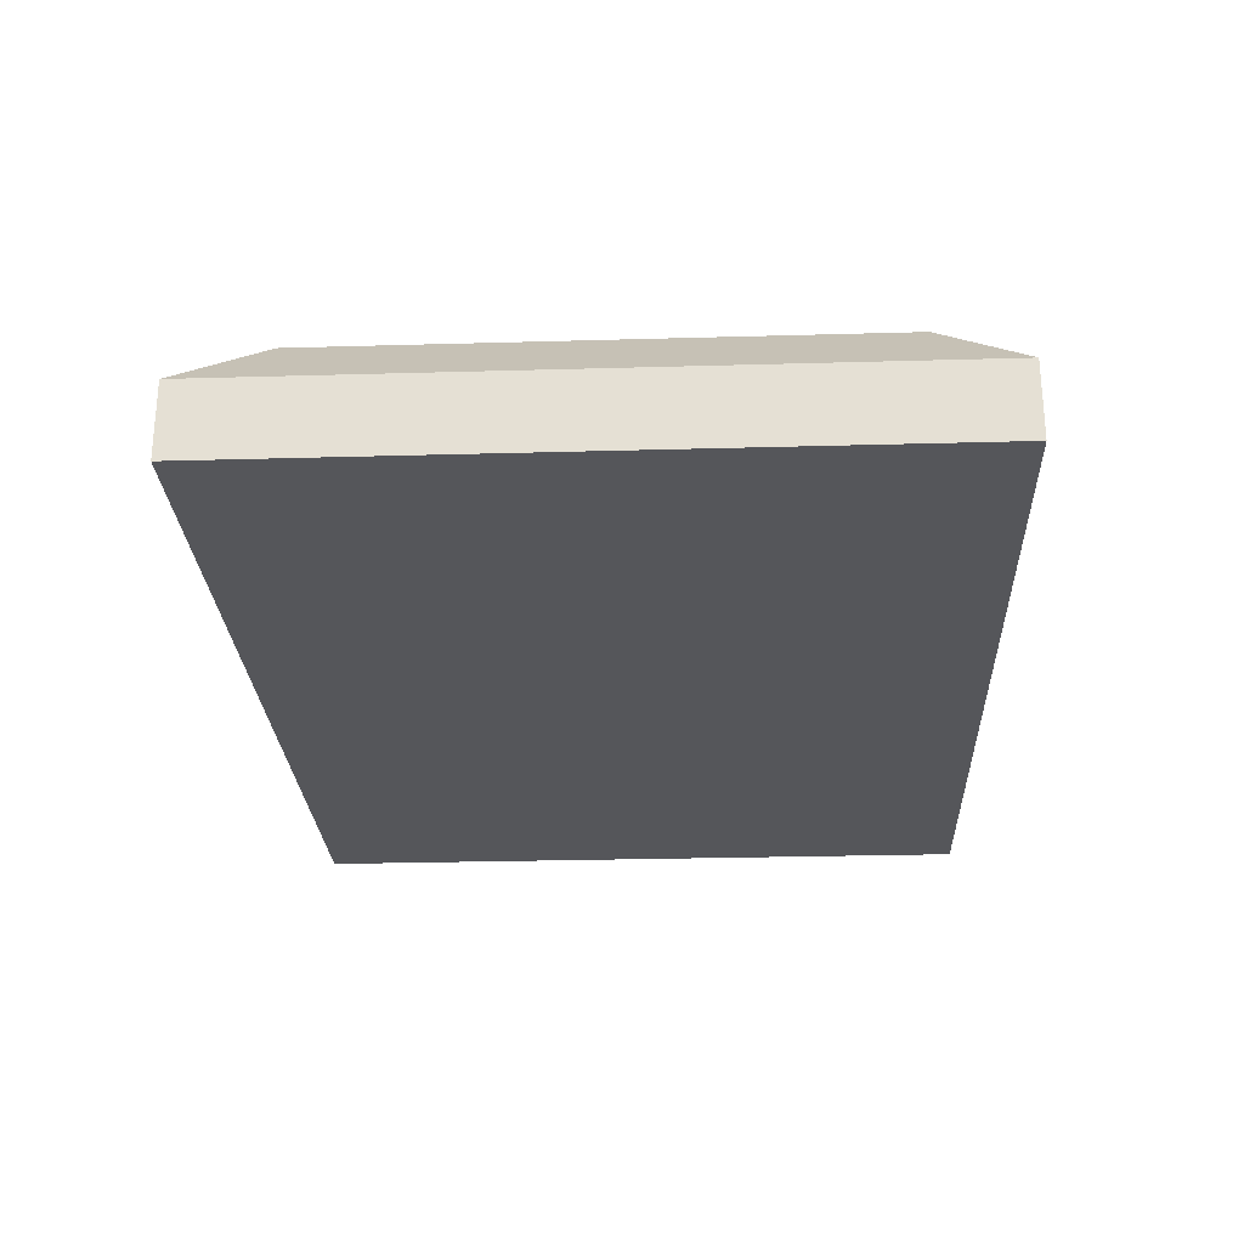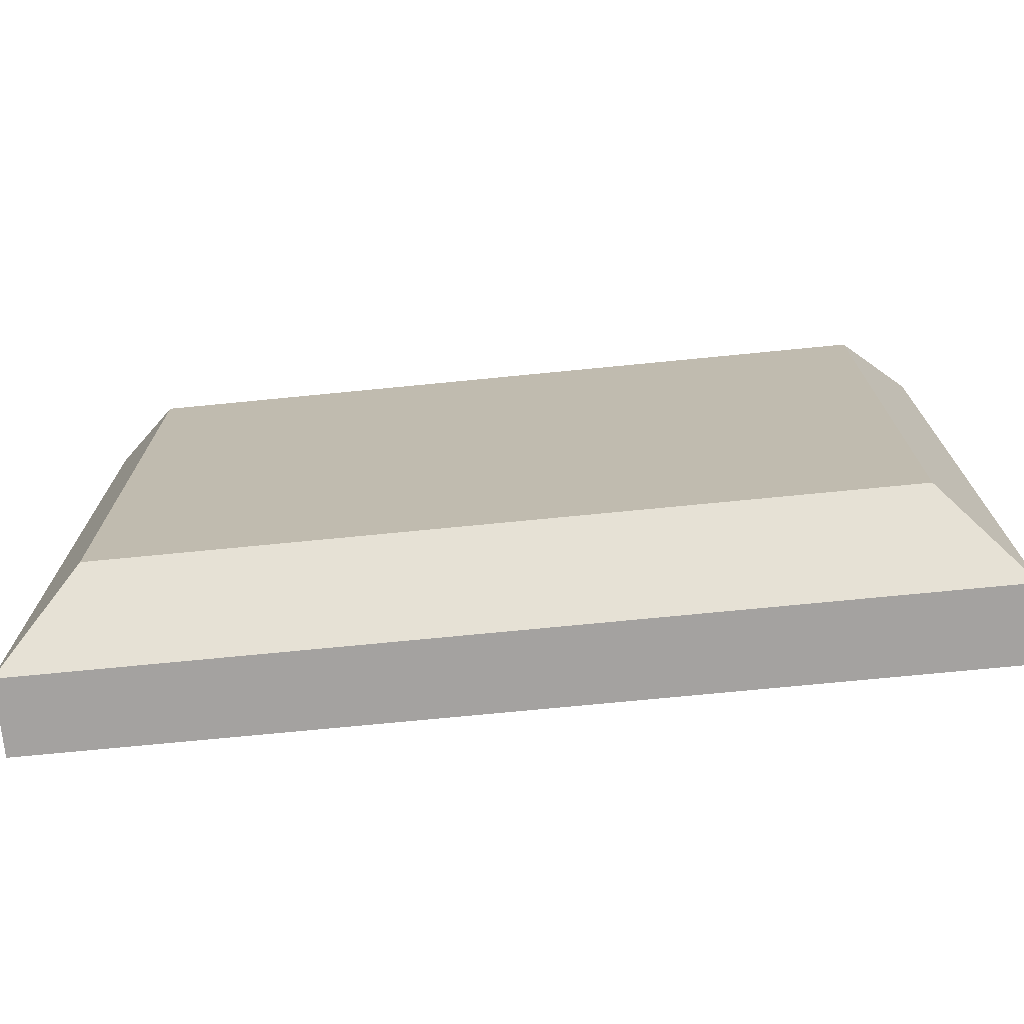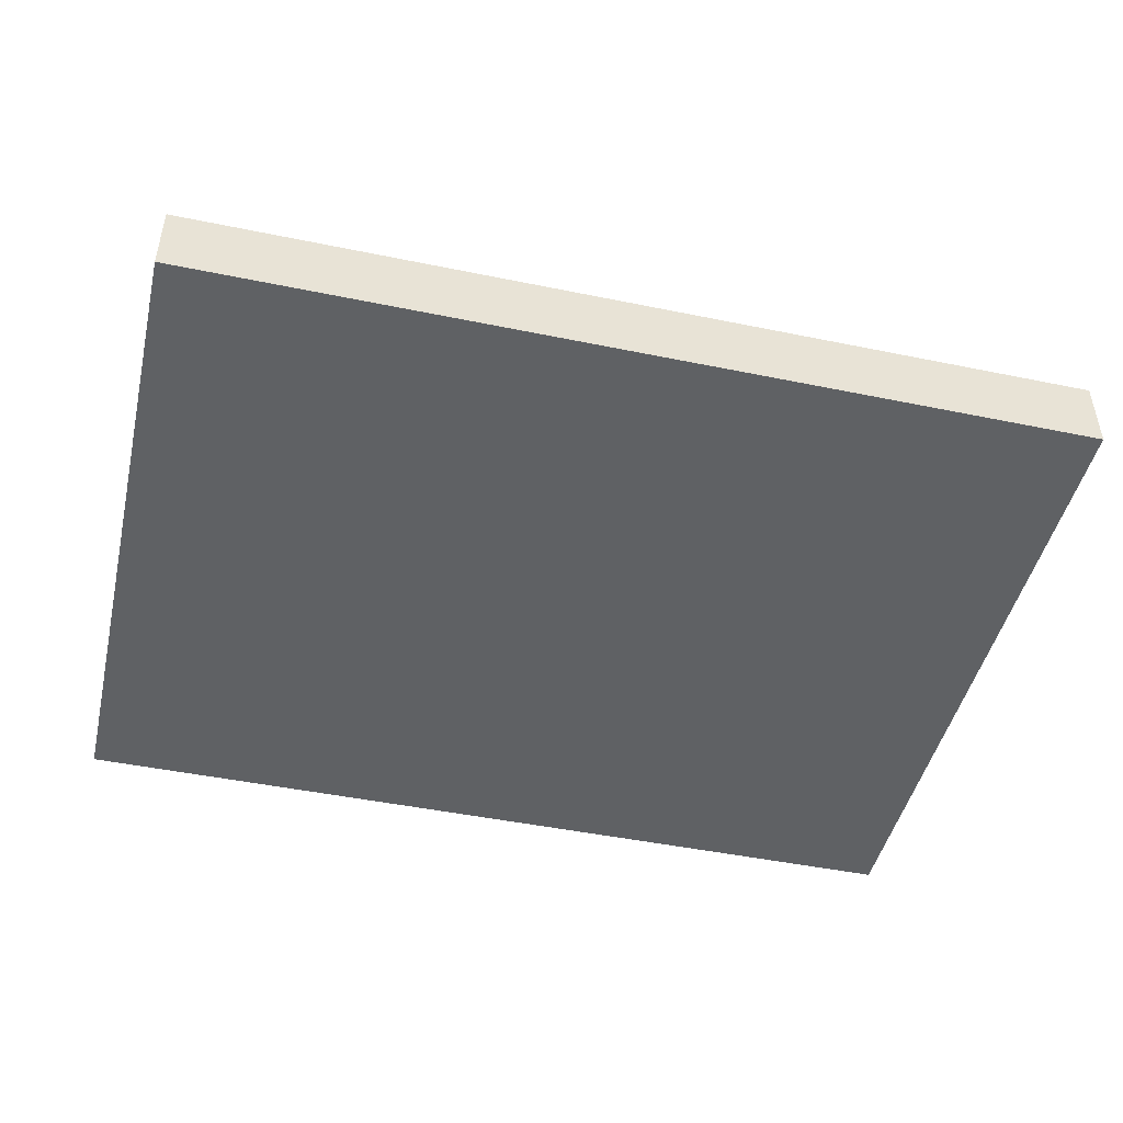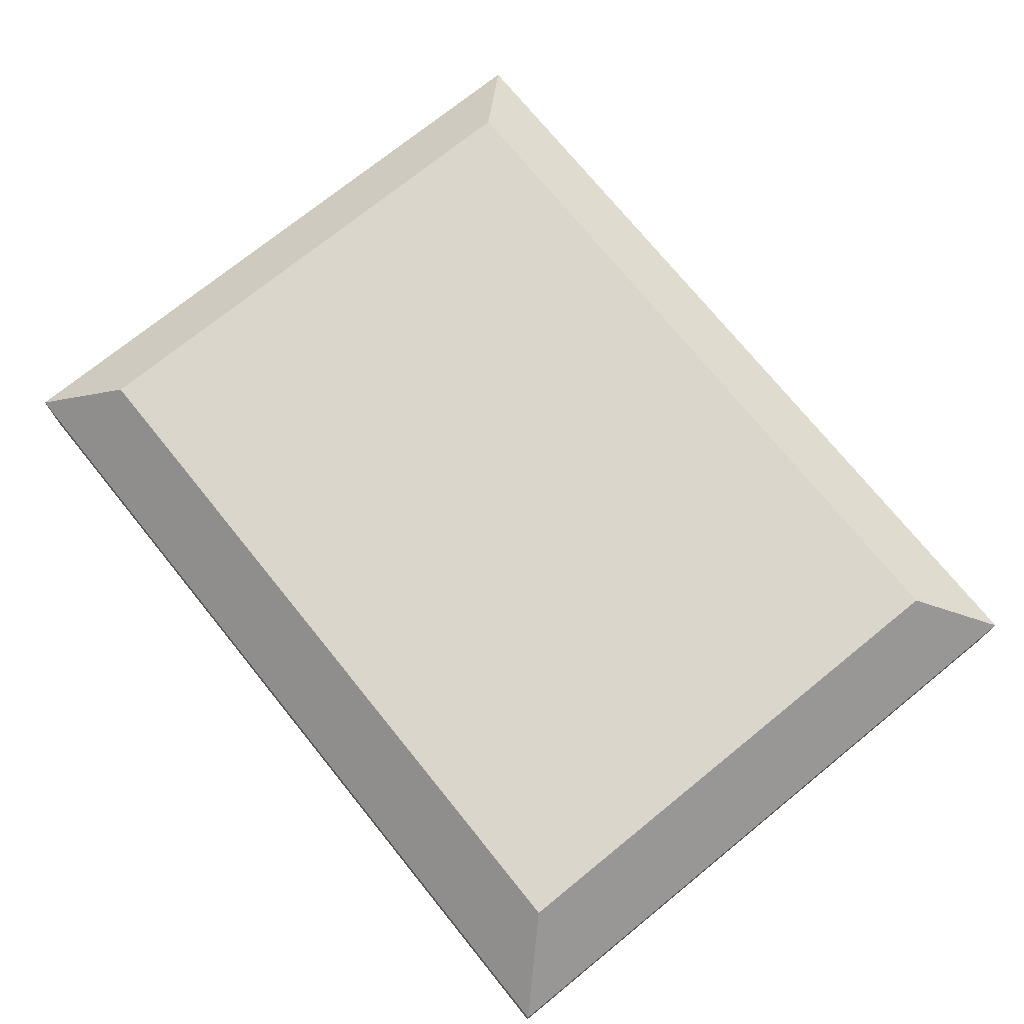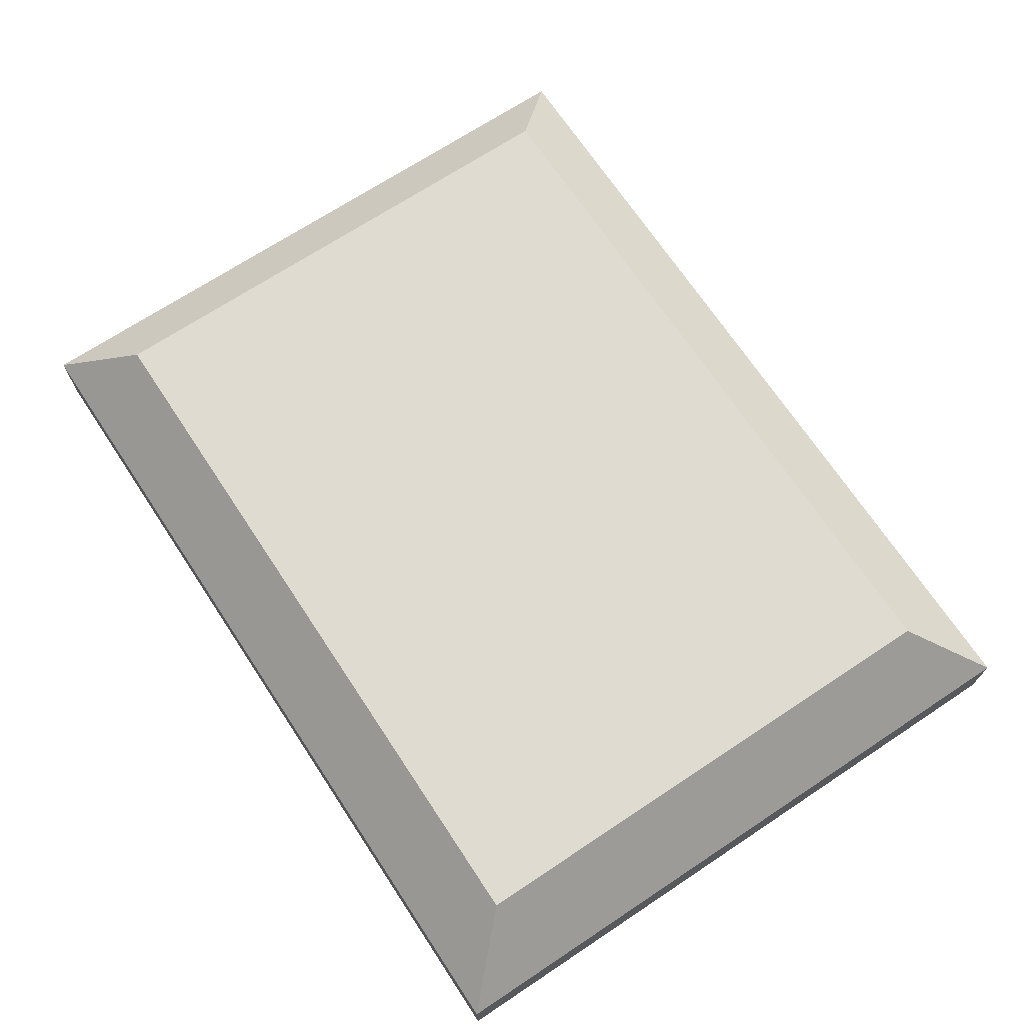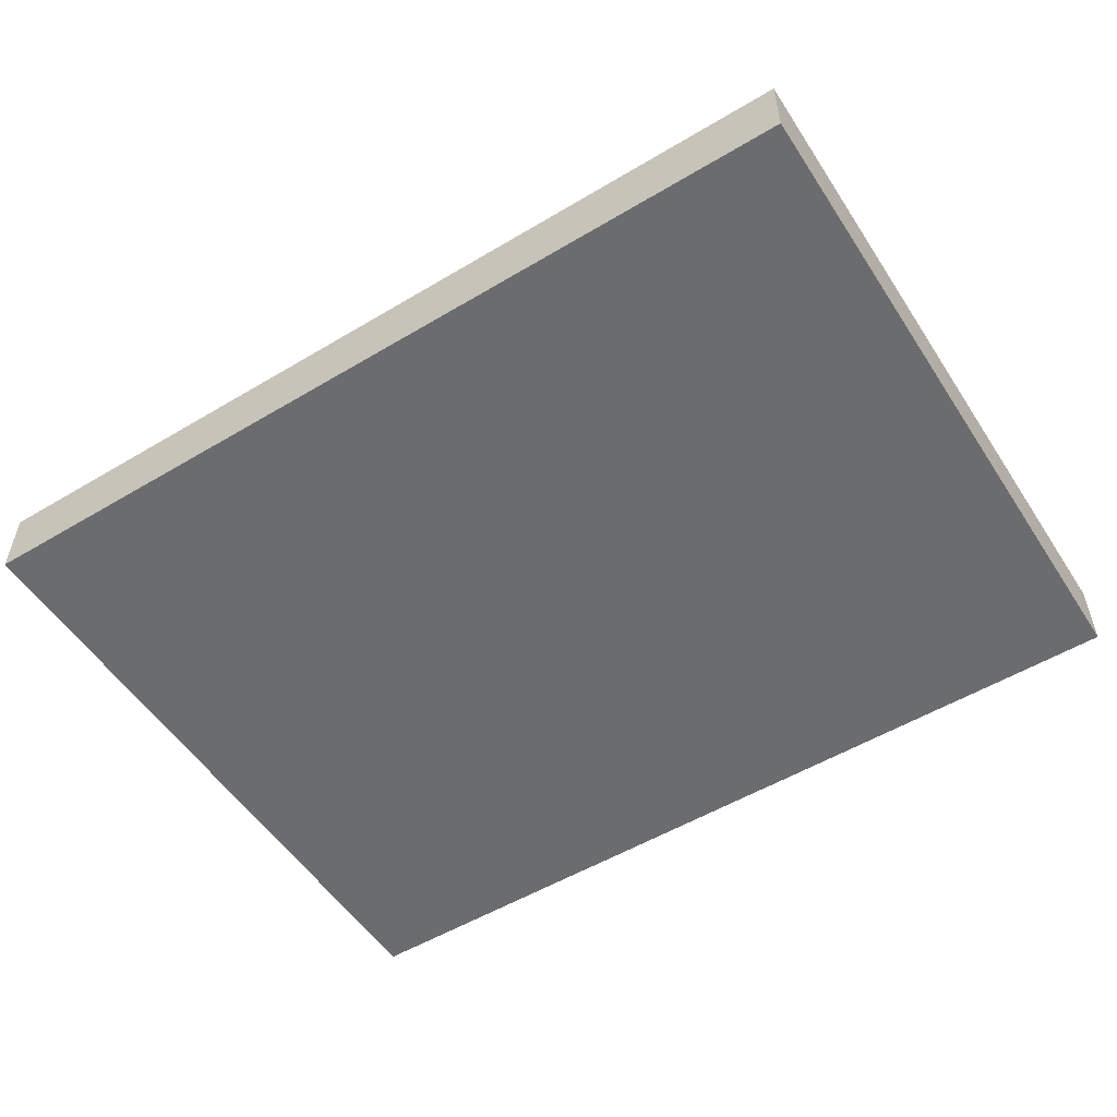
<metadata>
{"format":"obj","ext":"obj","renderer":"f3d","projection":"perspective","resolution":1024,"background":"white","views":[{"elev":-26.0,"azim":-87.4,"up":"+Y"},{"elev":-72.7,"azim":-174.4,"up":"+Z"},{"elev":-46.5,"azim":166.8,"up":"+Y"},{"elev":73.6,"azim":51.0,"up":"+Y"},{"elev":69.8,"azim":-123.5,"up":"+Y"},{"elev":-53.6,"azim":32.5,"up":"+Y"}]}
</metadata>
<code>
v -20.57 1.425 15.65
v 20.57 1.425 15.65
v 20.57 1.425 -15.65
v -20.57 1.425 -15.65
v -20.57 4.815 15.65
v -17.18 8.204 12.26
v 17.18 8.204 12.26
v 20.57 4.815 15.65
v 17.18 8.204 -12.26
v 20.57 4.815 -15.65
v -17.18 8.204 -12.26
v -20.57 4.815 -15.65
f 1 4 2
f 2 4 3
f 5 6 12
f 12 6 11
f 6 5 7
f 7 5 8
f 7 8 9
f 9 8 10
f 9 10 11
f 11 10 12
f 6 7 11
f 11 7 9
f 1 2 5
f 5 2 8
f 2 3 8
f 8 3 10
f 3 4 10
f 10 4 12
f 4 1 12
f 12 1 5

</code>
